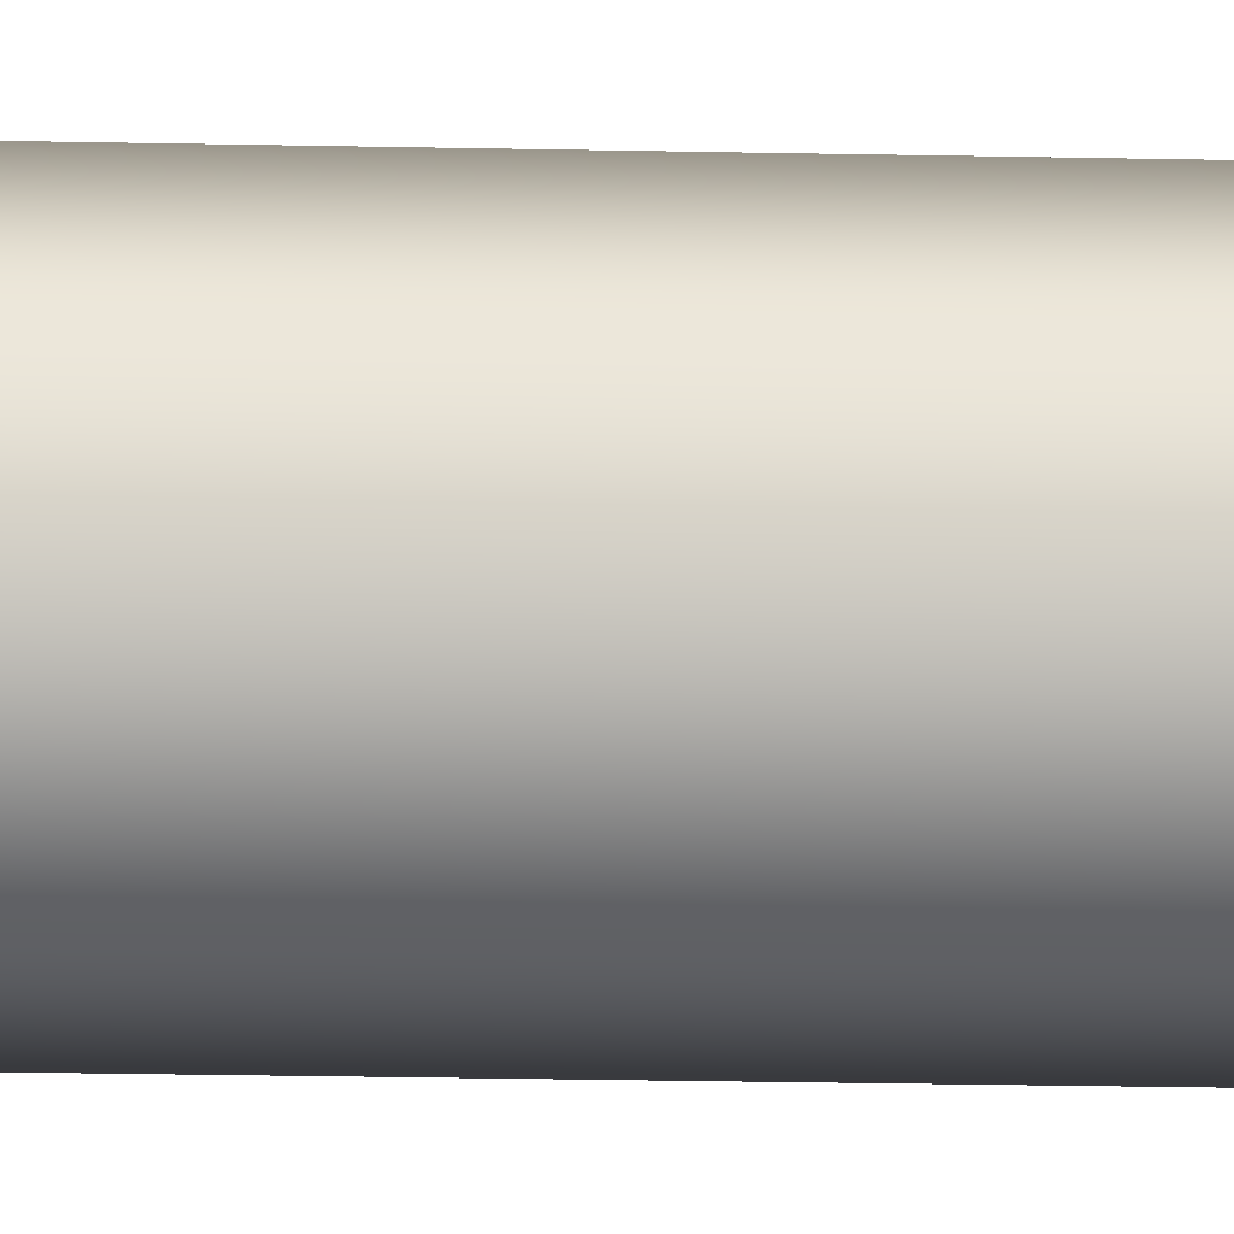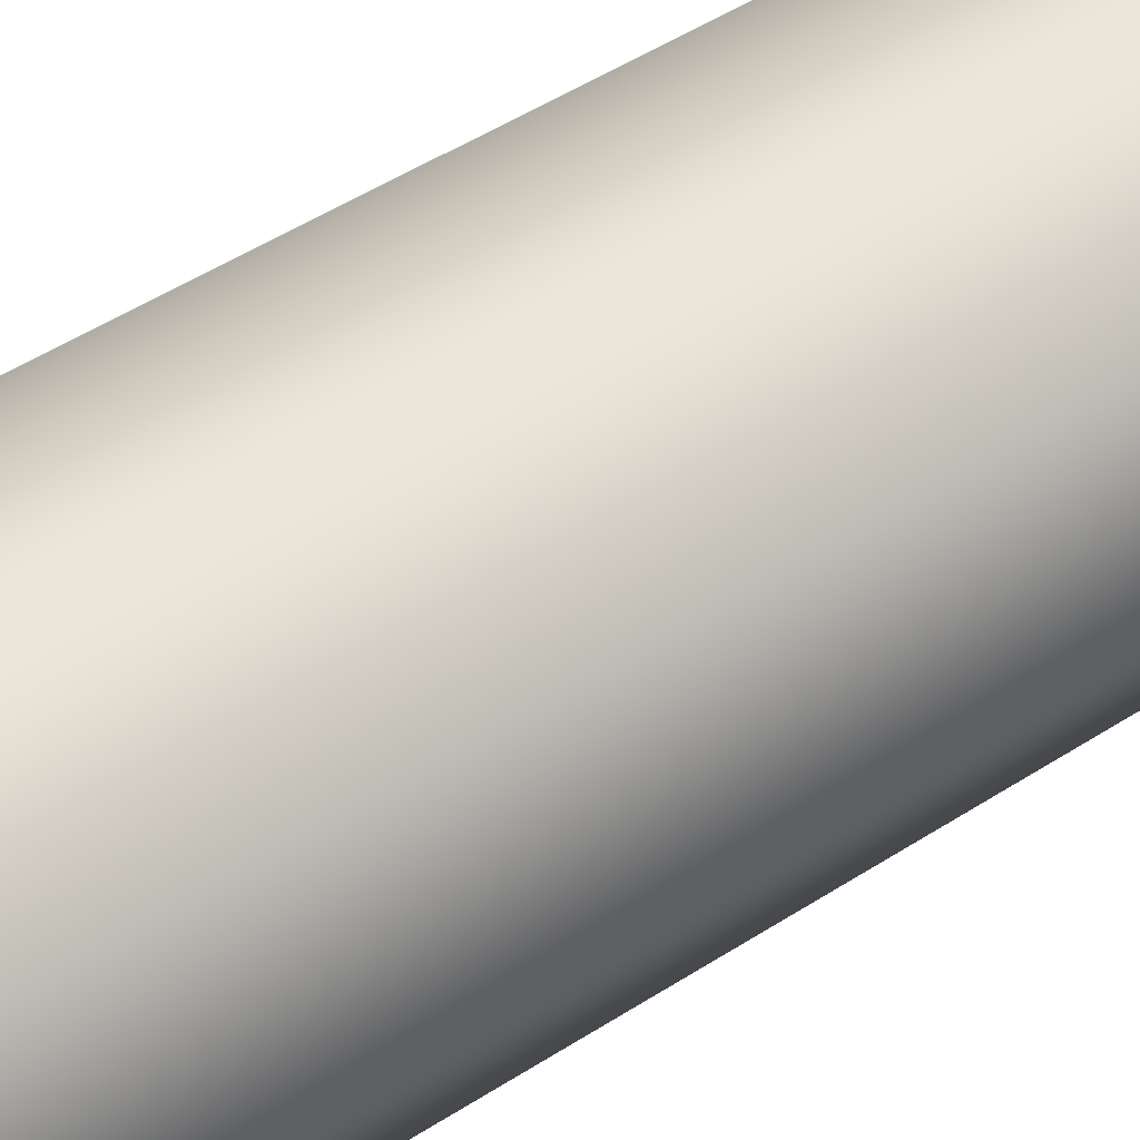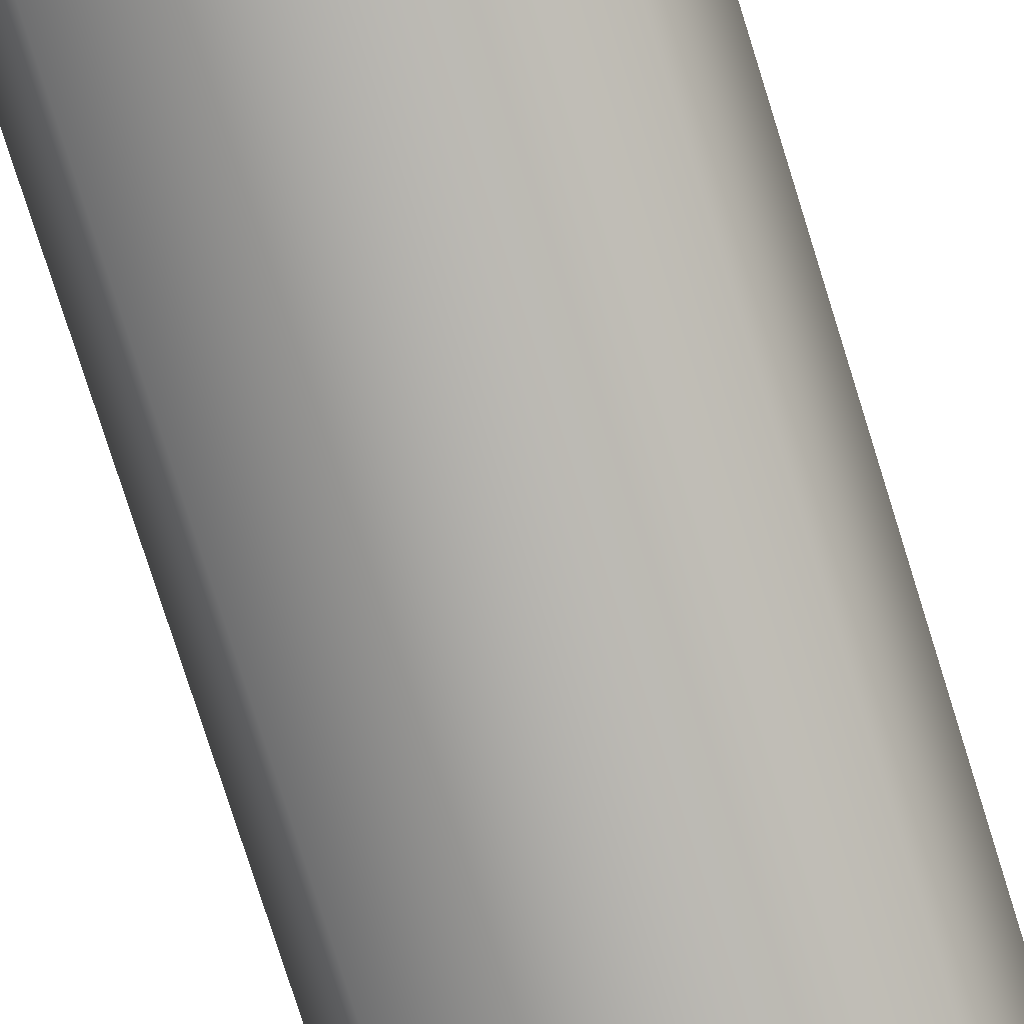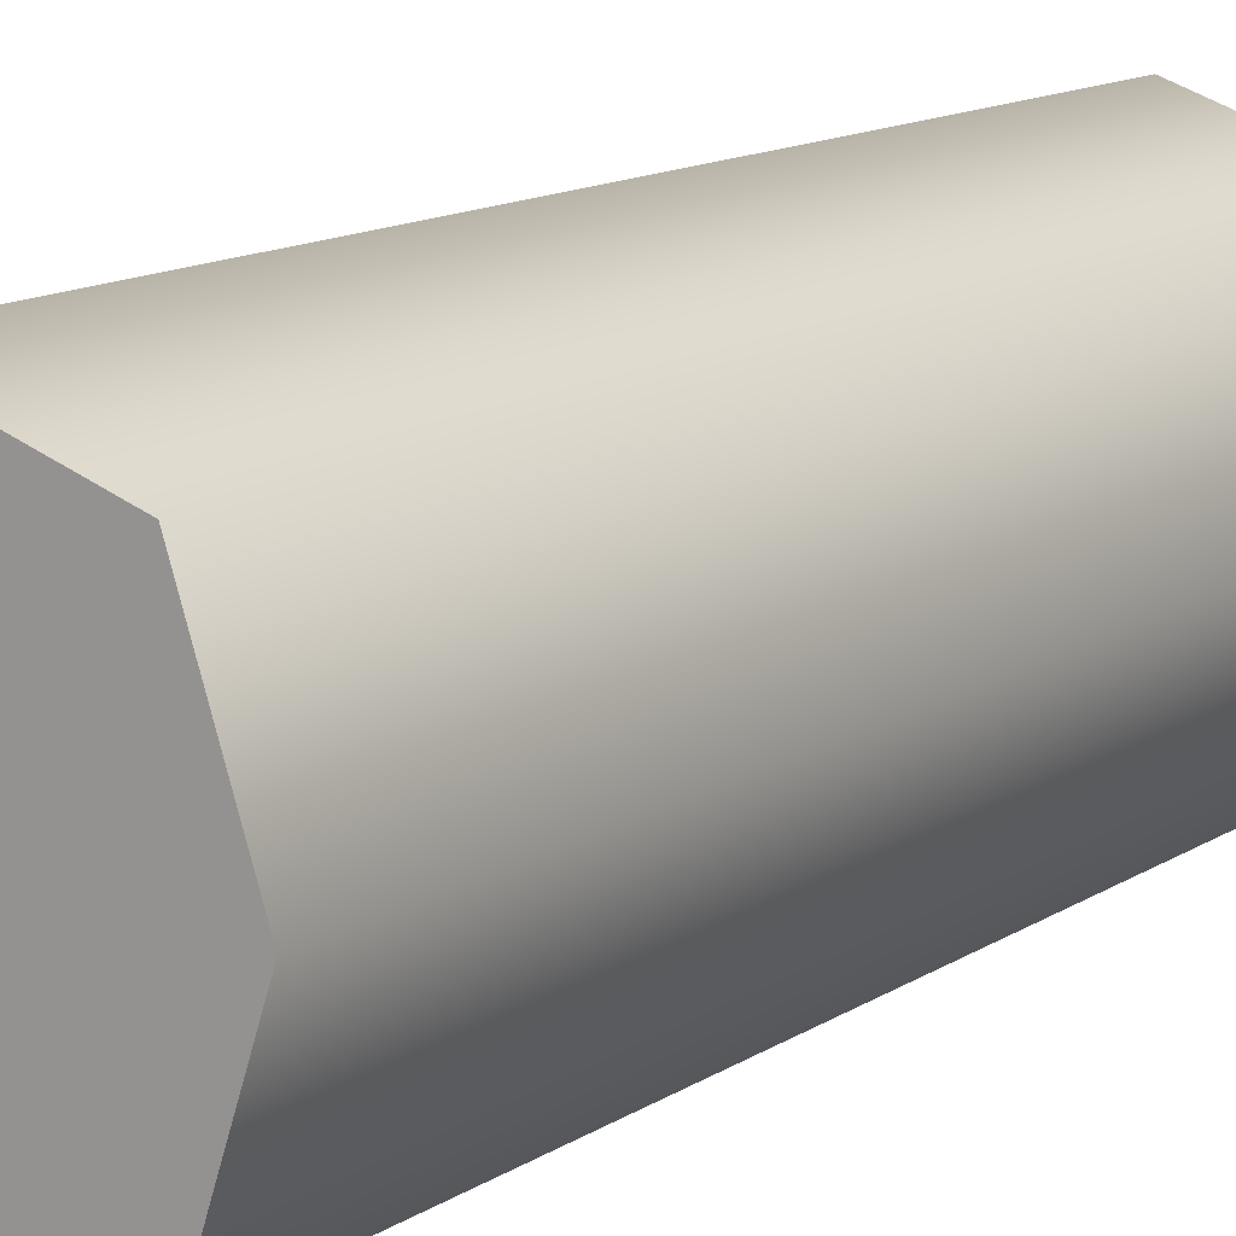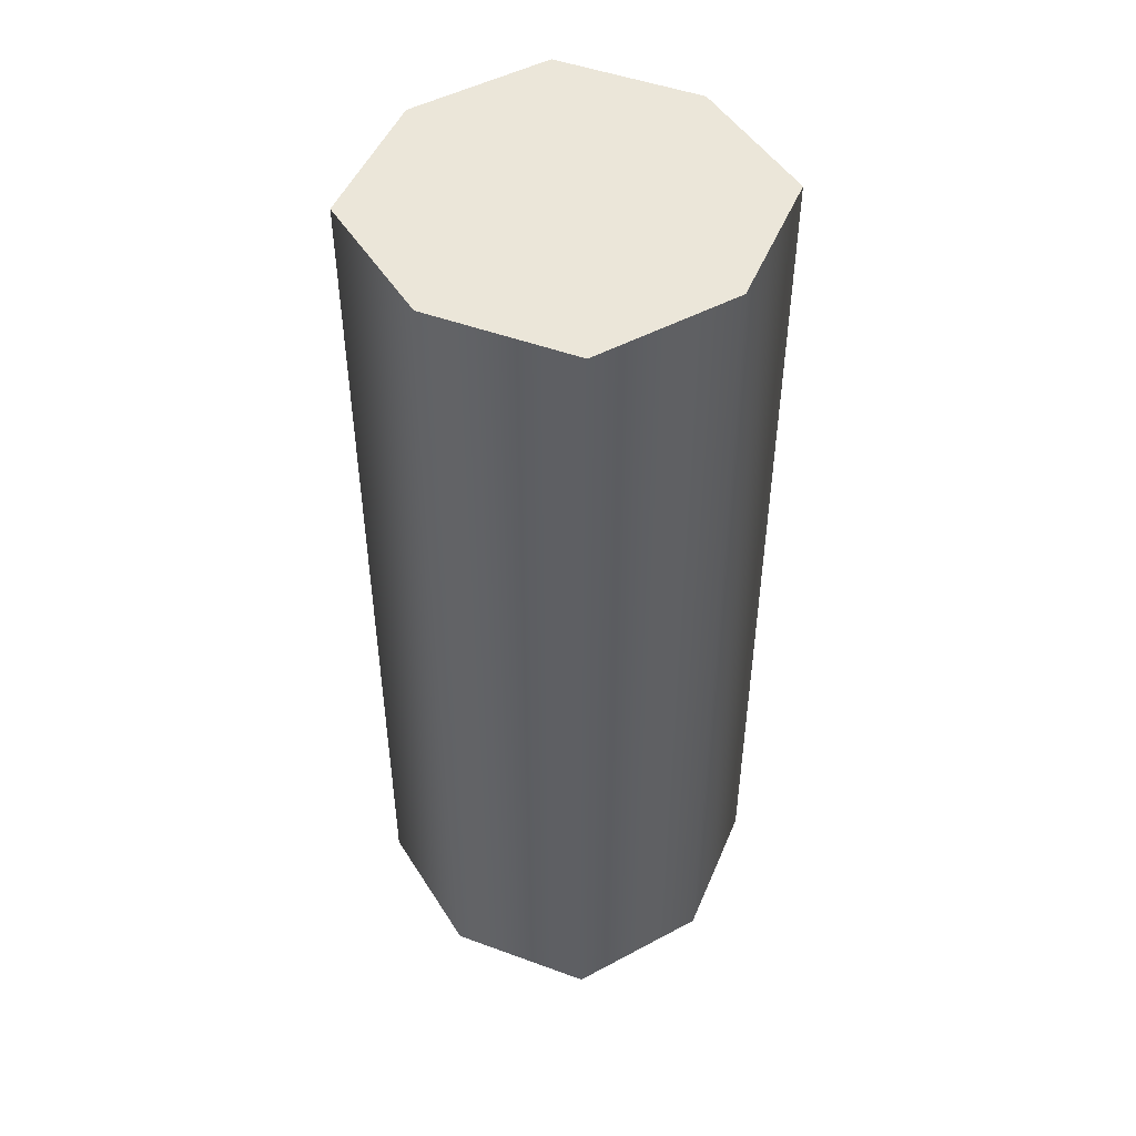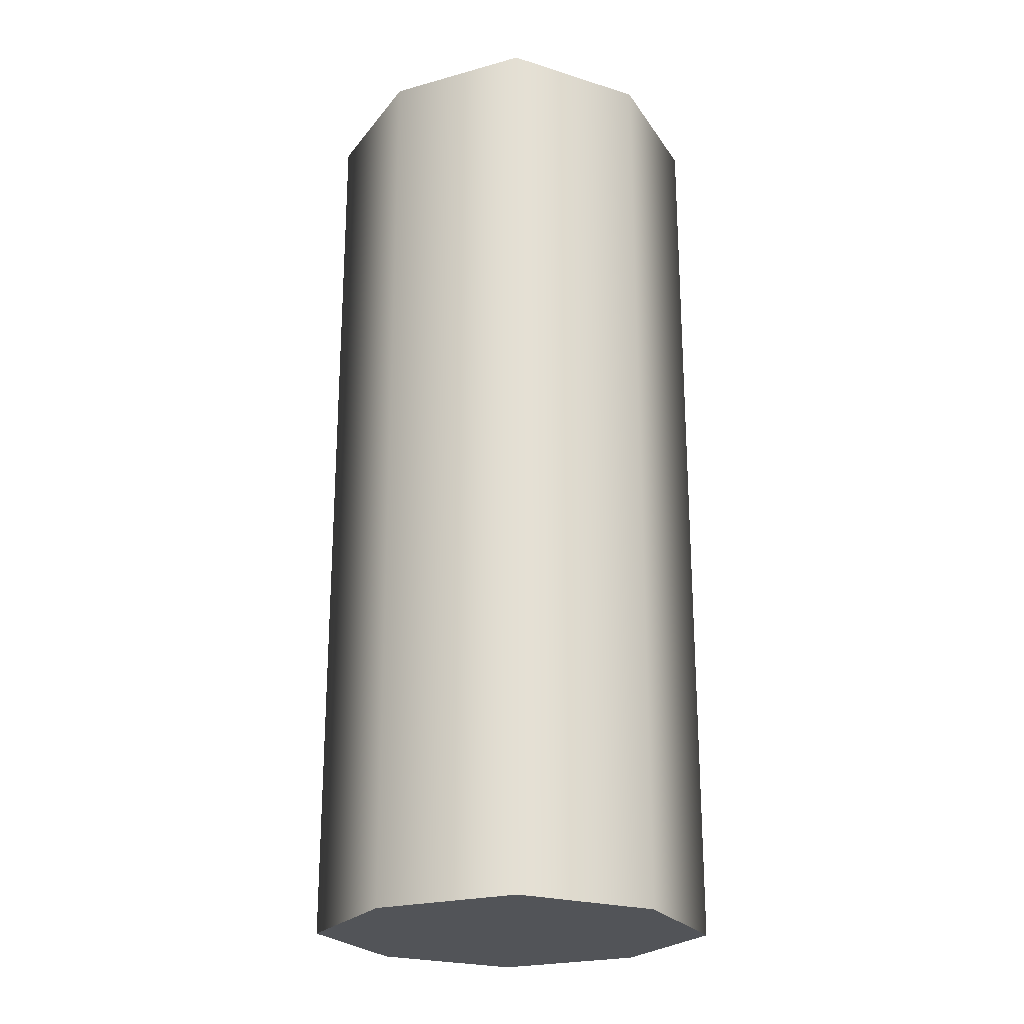
<metadata>
{"format":"obj","ext":"obj","renderer":"f3d","projection":"perspective","resolution":1024,"background":"white","views":[{"elev":-42.7,"azim":-91.2,"up":"+Z"},{"elev":52.5,"azim":-124.4,"up":"+Z"},{"elev":-79.6,"azim":17.5,"up":"+Z"},{"elev":13.0,"azim":34.6,"up":"+Z"},{"elev":48.5,"azim":-49.3,"up":"+Y"},{"elev":-23.2,"azim":-136.4,"up":"+Y"}]}
</metadata>
<code>
g foamBulletA-low
v -0.0075 -0.025 -0.0075
v -0.0075 0.025 -0.0075
v -0.01 -0.025 0
v -0.01 0.025 0
v 0 -0.025 -0.01
v 0 0.025 -0.01
v 0.0075 -0.025 -0.0075
v 0.0075 0.025 -0.0075
v 0.01 0.025 9.024e-17
v 0.01 -0.025 9.024e-17
v 0 -0.025 0.01
v -0.0075 -0.025 0.0075
v 0 0.025 0.01
v -0.0075 0.025 0.0075
v 0.0075 -0.025 0.0075
v 0.0075 0.025 0.0075
f 3 2 1
f 2 3 4
f 2 5 1
f 5 2 6
f 6 7 5
f 7 6 8
f 9 7 8
f 7 9 10
f 13 12 11
f 12 13 14
f 15 7 10
f 7 15 11
f 7 11 5
f 5 11 12
f 5 12 1
f 1 12 3
f 16 10 9
f 10 16 15
f 16 11 15
f 11 16 13
f 12 4 3
f 4 12 14
f 8 16 9
f 16 8 6
f 16 6 13
f 13 6 2
f 13 2 14
f 14 2 4

</code>
